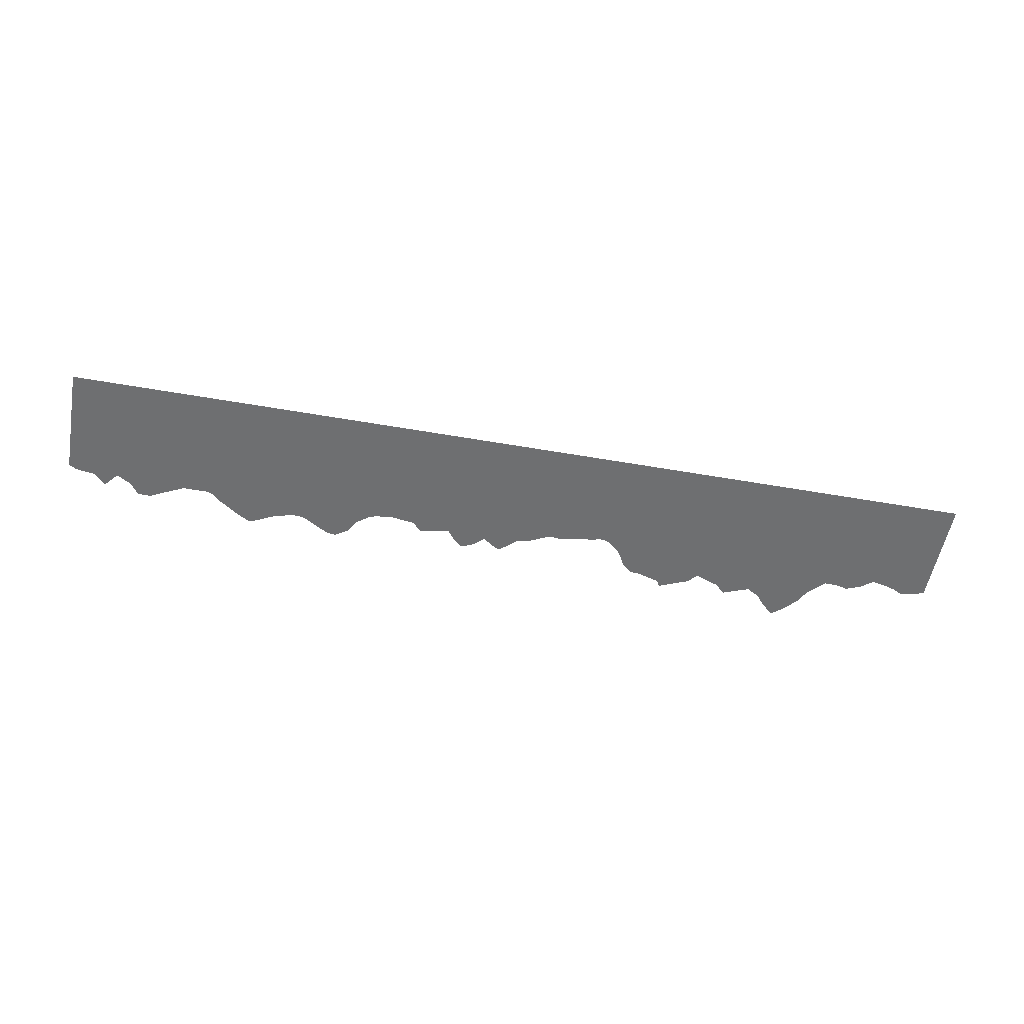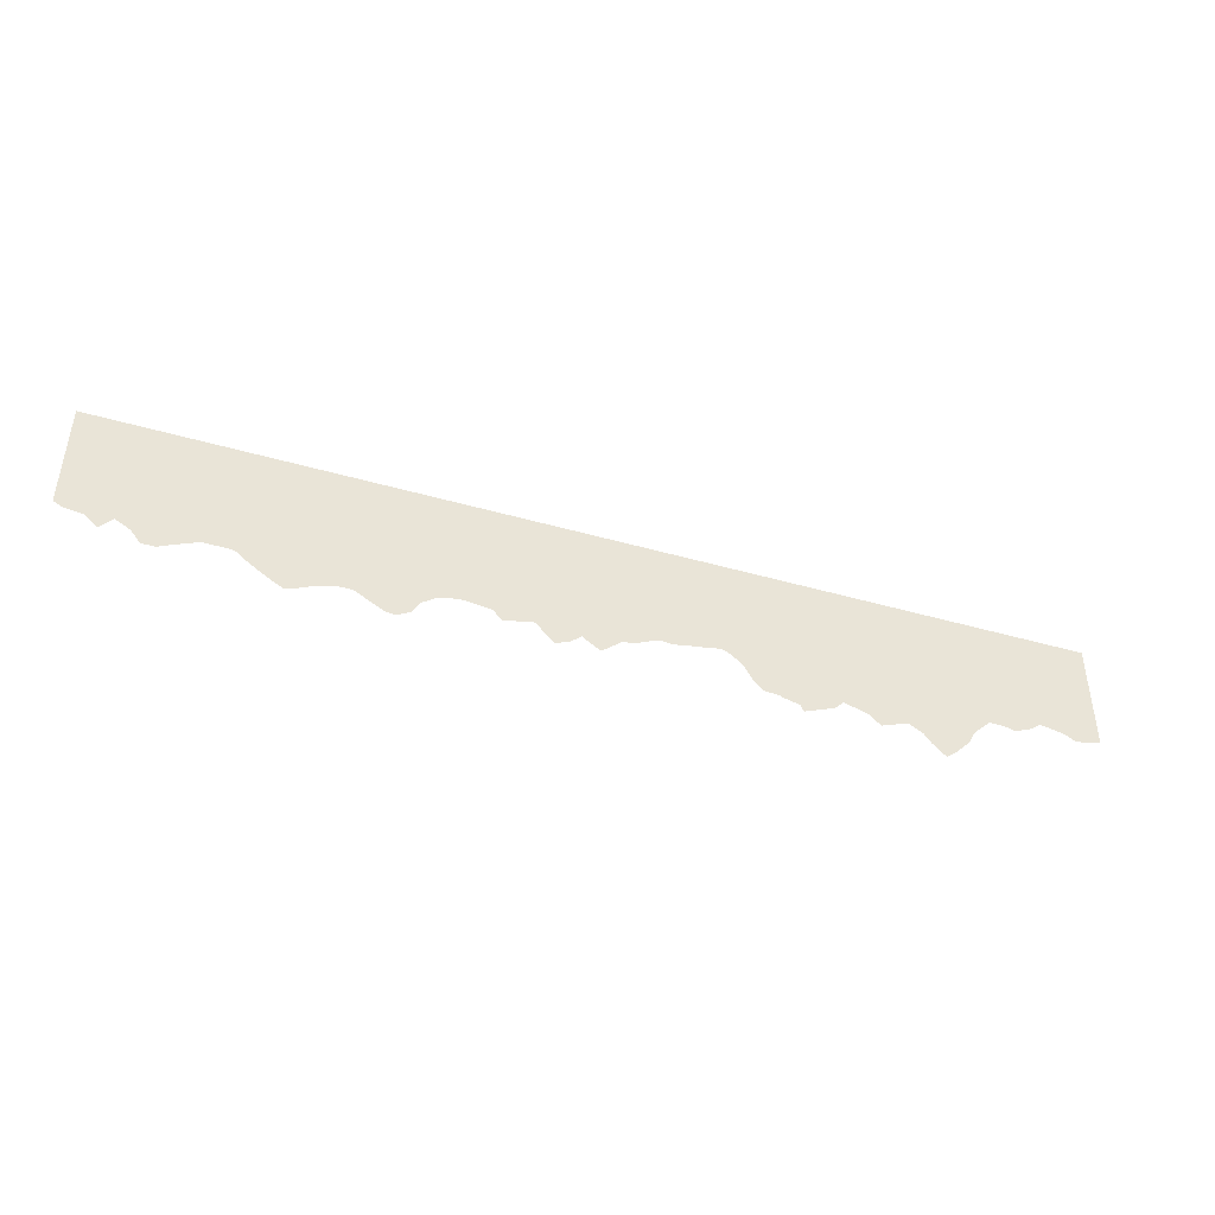
<metadata>
{"format":"obj","ext":"obj","renderer":"f3d","projection":"perspective","resolution":1024,"background":"white","views":[{"elev":-54.6,"azim":-10.5,"up":"+Y"},{"elev":-43.8,"azim":-18.6,"up":"+Z"}]}
</metadata>
<code>
o Curve_Curve.003
v 0 0 -0.1315
v 0.00946 0 -0.1368
v 0.0324 0 -0.14
v 0.04617 0 -0.1536
v 0.06059 0 -0.1368
v 0.07763 0 -0.1466
v 0.08878 0 -0.161
v 0.1045 0 -0.161
v 0.1189 0 -0.1536
v 0.1451 0 -0.1414
v 0.1714 0 -0.1414
v 0.1719 0 -0.1413
v 0.1727 0 -0.1413
v 0.1735 0 -0.1413
v 0.1745 0 -0.1414
v 0.1755 0 -0.1415
v 0.1767 0 -0.1417
v 0.1779 0 -0.1421
v 0.1792 0 -0.1425
v 0.1805 0 -0.1431
v 0.1818 0 -0.144
v 0.1832 0 -0.145
v 0.1845 0 -0.1463
v 0.1858 0 -0.1476
v 0.1873 0 -0.149
v 0.1888 0 -0.1503
v 0.1905 0 -0.1515
v 0.1921 0 -0.1528
v 0.1938 0 -0.154
v 0.1956 0 -0.1552
v 0.1973 0 -0.1564
v 0.199 0 -0.1576
v 0.2008 0 -0.1587
v 0.2025 0 -0.1599
v 0.2041 0 -0.161
v 0.2058 0 -0.1621
v 0.2074 0 -0.1633
v 0.209 0 -0.1643
v 0.2105 0 -0.1654
v 0.2121 0 -0.1665
v 0.2137 0 -0.1675
v 0.2153 0 -0.1685
v 0.217 0 -0.1695
v 0.2186 0 -0.1705
v 0.2203 0 -0.1715
v 0.222 0 -0.1725
v 0.2238 0 -0.1735
v 0.2255 0 -0.1744
v 0.2269 0 -0.1752
v 0.2282 0 -0.1759
v 0.2292 0 -0.1765
v 0.2302 0 -0.177
v 0.2311 0 -0.1773
v 0.2319 0 -0.1775
v 0.2328 0 -0.1776
v 0.2337 0 -0.1776
v 0.2346 0 -0.1775
v 0.2357 0 -0.1772
v 0.2369 0 -0.1767
v 0.2385 0 -0.1761
v 0.2406 0 -0.1751
v 0.2432 0 -0.1739
v 0.246 0 -0.1725
v 0.249 0 -0.171
v 0.2521 0 -0.1695
v 0.2551 0 -0.1681
v 0.258 0 -0.1667
v 0.2606 0 -0.1655
v 0.2628 0 -0.1646
v 0.2646 0 -0.164
v 0.2658 0 -0.1637
v 0.2667 0 -0.1637
v 0.2677 0 -0.1635
v 0.2688 0 -0.1632
v 0.27 0 -0.1629
v 0.2713 0 -0.1626
v 0.2726 0 -0.1622
v 0.2738 0 -0.1617
v 0.275 0 -0.1613
v 0.2762 0 -0.1609
v 0.2772 0 -0.1605
v 0.2781 0 -0.1601
v 0.2789 0 -0.1597
v 0.2798 0 -0.1594
v 0.2812 0 -0.159
v 0.283 0 -0.1587
v 0.2852 0 -0.1584
v 0.2876 0 -0.1582
v 0.2902 0 -0.1581
v 0.2928 0 -0.1582
v 0.2955 0 -0.1583
v 0.298 0 -0.1587
v 0.3004 0 -0.1592
v 0.3026 0 -0.16
v 0.3044 0 -0.161
v 0.3064 0 -0.1623
v 0.3088 0 -0.1638
v 0.3116 0 -0.1655
v 0.3146 0 -0.1673
v 0.3178 0 -0.1691
v 0.3209 0 -0.1709
v 0.324 0 -0.1726
v 0.3268 0 -0.1742
v 0.3293 0 -0.1755
v 0.3314 0 -0.1766
v 0.3328 0 -0.1773
v 0.3335 0 -0.1776
v 0.334 0 -0.1778
v 0.3348 0 -0.1779
v 0.3358 0 -0.1781
v 0.3369 0 -0.1783
v 0.3382 0 -0.1785
v 0.3395 0 -0.1787
v 0.3408 0 -0.1789
v 0.3419 0 -0.1791
v 0.343 0 -0.1792
v 0.3438 0 -0.1794
v 0.3443 0 -0.1795
v 0.3445 0 -0.1795
v 0.3448 0 -0.1793
v 0.3456 0 -0.1788
v 0.3469 0 -0.178
v 0.3484 0 -0.1771
v 0.3502 0 -0.176
v 0.352 0 -0.1748
v 0.3539 0 -0.1737
v 0.3556 0 -0.1726
v 0.3572 0 -0.1716
v 0.3584 0 -0.1709
v 0.3592 0 -0.1704
v 0.3595 0 -0.1702
v 0.3597 0 -0.1699
v 0.3601 0 -0.169
v 0.3609 0 -0.1677
v 0.3618 0 -0.166
v 0.3629 0 -0.1641
v 0.364 0 -0.162
v 0.3652 0 -0.16
v 0.3664 0 -0.1581
v 0.3675 0 -0.1564
v 0.3685 0 -0.155
v 0.3694 0 -0.154
v 0.37 0 -0.1536
v 0.3706 0 -0.1533
v 0.3716 0 -0.1527
v 0.3728 0 -0.1519
v 0.3741 0 -0.1508
v 0.3757 0 -0.1496
v 0.3773 0 -0.1484
v 0.379 0 -0.1471
v 0.3807 0 -0.1458
v 0.3824 0 -0.1446
v 0.3841 0 -0.1435
v 0.3856 0 -0.1426
v 0.387 0 -0.142
v 0.3886 0 -0.1415
v 0.3906 0 -0.141
v 0.3929 0 -0.1406
v 0.3954 0 -0.1401
v 0.398 0 -0.1397
v 0.4007 0 -0.1393
v 0.4033 0 -0.139
v 0.4058 0 -0.1387
v 0.408 0 -0.1384
v 0.4098 0 -0.1382
v 0.4111 0 -0.1381
v 0.4119 0 -0.1381
v 0.413 0 -0.1382
v 0.4149 0 -0.1384
v 0.4175 0 -0.1387
v 0.4206 0 -0.1391
v 0.4241 0 -0.1396
v 0.4278 0 -0.14
v 0.4314 0 -0.1405
v 0.4347 0 -0.141
v 0.4377 0 -0.1414
v 0.44 0 -0.1417
v 0.4415 0 -0.1419
v 0.4421 0 -0.142
v 0.4423 0 -0.1422
v 0.4429 0 -0.1429
v 0.4437 0 -0.1438
v 0.4448 0 -0.145
v 0.446 0 -0.1464
v 0.4473 0 -0.1478
v 0.4486 0 -0.1492
v 0.4499 0 -0.1506
v 0.451 0 -0.1518
v 0.4518 0 -0.1527
v 0.4524 0 -0.1534
v 0.4526 0 -0.1536
v 0.488 0 -0.1459
v 0.4978 0 -0.1584
v 0.498 0 -0.1585
v 0.4984 0 -0.159
v 0.4991 0 -0.1596
v 0.4999 0 -0.1605
v 0.5009 0 -0.1614
v 0.502 0 -0.1625
v 0.5031 0 -0.1636
v 0.5042 0 -0.1646
v 0.5053 0 -0.1656
v 0.5062 0 -0.1664
v 0.507 0 -0.1671
v 0.5076 0 -0.1676
v 0.5084 0 -0.1677
v 0.5096 0 -0.1675
v 0.5112 0 -0.1671
v 0.5131 0 -0.1664
v 0.5151 0 -0.1657
v 0.5172 0 -0.1648
v 0.5193 0 -0.1639
v 0.5212 0 -0.163
v 0.5228 0 -0.1622
v 0.5242 0 -0.1616
v 0.525 0 -0.1612
v 0.5253 0 -0.161
v 0.5256 0 -0.1608
v 0.5262 0 -0.1602
v 0.5272 0 -0.1594
v 0.5284 0 -0.1583
v 0.5298 0 -0.1571
v 0.5312 0 -0.1558
v 0.5327 0 -0.1545
v 0.5341 0 -0.1532
v 0.5353 0 -0.1522
v 0.5363 0 -0.1513
v 0.5369 0 -0.1507
v 0.5371 0 -0.1505
v 0.5375 0 -0.1508
v 0.5384 0 -0.1515
v 0.5398 0 -0.1526
v 0.5417 0 -0.154
v 0.5438 0 -0.1555
v 0.5461 0 -0.1572
v 0.5484 0 -0.1588
v 0.5507 0 -0.1604
v 0.5529 0 -0.1617
v 0.5548 0 -0.1628
v 0.5564 0 -0.1635
v 0.5575 0 -0.1637
v 0.5586 0 -0.1633
v 0.5602 0 -0.1623
v 0.5623 0 -0.1608
v 0.5647 0 -0.1589
v 0.5672 0 -0.1567
v 0.5698 0 -0.1545
v 0.5724 0 -0.1522
v 0.5747 0 -0.15
v 0.5767 0 -0.1481
v 0.5783 0 -0.1466
v 0.5794 0 -0.1456
v 0.5797 0 -0.1453
v 0.58 0 -0.1453
v 0.5808 0 -0.1452
v 0.5821 0 -0.145
v 0.5836 0 -0.1449
v 0.5854 0 -0.1446
v 0.5874 0 -0.1444
v 0.5894 0 -0.1441
v 0.5914 0 -0.1437
v 0.5933 0 -0.1433
v 0.595 0 -0.1429
v 0.5964 0 -0.1425
v 0.5974 0 -0.142
v 0.5985 0 -0.1414
v 0.6 0 -0.1406
v 0.6018 0 -0.1397
v 0.6038 0 -0.1387
v 0.6061 0 -0.1376
v 0.6084 0 -0.1365
v 0.6108 0 -0.1354
v 0.6131 0 -0.1344
v 0.6153 0 -0.1334
v 0.6173 0 -0.1326
v 0.619 0 -0.132
v 0.6204 0 -0.1315
v 0.6216 0 -0.1313
v 0.6229 0 -0.1312
v 0.6242 0 -0.1313
v 0.6257 0 -0.1315
v 0.6273 0 -0.1318
v 0.629 0 -0.132
v 0.6308 0 -0.1322
v 0.6328 0 -0.1324
v 0.6349 0 -0.1324
v 0.6371 0 -0.1323
v 0.6395 0 -0.132
v 0.642 0 -0.1315
v 0.6449 0 -0.1309
v 0.6484 0 -0.1302
v 0.6522 0 -0.1295
v 0.6562 0 -0.1288
v 0.6603 0 -0.1282
v 0.6643 0 -0.1276
v 0.6681 0 -0.127
v 0.6715 0 -0.1266
v 0.6745 0 -0.1262
v 0.6767 0 -0.1259
v 0.6782 0 -0.1257
v 0.6787 0 -0.1256
v 0.6789 0 -0.1255
v 0.6794 0 -0.1253
v 0.6803 0 -0.125
v 0.6814 0 -0.1246
v 0.6828 0 -0.1242
v 0.6843 0 -0.1239
v 0.686 0 -0.1237
v 0.6879 0 -0.1236
v 0.6898 0 -0.1237
v 0.6918 0 -0.124
v 0.6938 0 -0.1247
v 0.6958 0 -0.1256
v 0.6978 0 -0.1268
v 0.6997 0 -0.1281
v 0.7017 0 -0.1295
v 0.7036 0 -0.1309
v 0.7055 0 -0.1324
v 0.7073 0 -0.1339
v 0.709 0 -0.1354
v 0.7106 0 -0.1369
v 0.7121 0 -0.1384
v 0.7134 0 -0.1399
v 0.7145 0 -0.1413
v 0.7154 0 -0.1427
v 0.7163 0 -0.1441
v 0.7171 0 -0.1456
v 0.718 0 -0.1473
v 0.7189 0 -0.149
v 0.7198 0 -0.1508
v 0.7208 0 -0.1526
v 0.7217 0 -0.1543
v 0.7227 0 -0.156
v 0.7236 0 -0.1575
v 0.7246 0 -0.1589
v 0.7256 0 -0.1601
v 0.7266 0 -0.161
v 0.7276 0 -0.1618
v 0.7286 0 -0.1627
v 0.7297 0 -0.1636
v 0.7307 0 -0.1645
v 0.7317 0 -0.1653
v 0.7326 0 -0.1662
v 0.7335 0 -0.1669
v 0.7343 0 -0.1676
v 0.7349 0 -0.1681
v 0.7354 0 -0.1685
v 0.7357 0 -0.1688
v 0.7358 0 -0.1689
v 0.736 0 -0.1689
v 0.7368 0 -0.1689
v 0.738 0 -0.1689
v 0.7395 0 -0.1689
v 0.7412 0 -0.169
v 0.7431 0 -0.1691
v 0.7451 0 -0.1693
v 0.7471 0 -0.1694
v 0.749 0 -0.1697
v 0.7508 0 -0.17
v 0.7523 0 -0.1704
v 0.7535 0 -0.1708
v 0.7547 0 -0.1714
v 0.7564 0 -0.172
v 0.7584 0 -0.1726
v 0.7606 0 -0.1732
v 0.763 0 -0.1739
v 0.7654 0 -0.1745
v 0.7677 0 -0.1751
v 0.7699 0 -0.1756
v 0.7717 0 -0.1761
v 0.7732 0 -0.1764
v 0.7741 0 -0.1767
v 0.7744 0 -0.1767
v 0.7745 0 -0.1769
v 0.7747 0 -0.1773
v 0.775 0 -0.178
v 0.7755 0 -0.1788
v 0.7759 0 -0.1797
v 0.7764 0 -0.1807
v 0.7769 0 -0.1816
v 0.7773 0 -0.1826
v 0.7778 0 -0.1834
v 0.7781 0 -0.184
v 0.7783 0 -0.1844
v 0.7784 0 -0.1846
v 0.8138 0 -0.1702
v 0.8249 0 -0.159
v 0.8531 0 -0.1689
v 0.8655 0 -0.18
v 0.897 0 -0.1682
v 0.914 0 -0.178
v 0.9142 0 -0.1782
v 0.9145 0 -0.1788
v 0.9151 0 -0.1796
v 0.9159 0 -0.1807
v 0.9167 0 -0.1819
v 0.9177 0 -0.1833
v 0.9188 0 -0.1847
v 0.9199 0 -0.1861
v 0.921 0 -0.1874
v 0.922 0 -0.1887
v 0.923 0 -0.1897
v 0.9239 0 -0.1905
v 0.9248 0 -0.1913
v 0.926 0 -0.1923
v 0.9274 0 -0.1936
v 0.9289 0 -0.1949
v 0.9305 0 -0.1964
v 0.932 0 -0.1978
v 0.9335 0 -0.1992
v 0.9348 0 -0.2005
v 0.936 0 -0.2016
v 0.9369 0 -0.2024
v 0.9374 0 -0.203
v 0.9376 0 -0.2032
v 0.9379 0 -0.2029
v 0.9387 0 -0.2023
v 0.9398 0 -0.2014
v 0.9412 0 -0.2002
v 0.9428 0 -0.1989
v 0.9445 0 -0.1975
v 0.9462 0 -0.1961
v 0.9478 0 -0.1948
v 0.9493 0 -0.1936
v 0.9504 0 -0.1926
v 0.9511 0 -0.192
v 0.9514 0 -0.1918
v 0.9665 0 -0.1761
v 0.9667 0 -0.1757
v 0.9671 0 -0.1749
v 0.9678 0 -0.1735
v 0.9688 0 -0.1718
v 0.9698 0 -0.1698
v 0.971 0 -0.1676
v 0.9722 0 -0.1655
v 0.9734 0 -0.1634
v 0.9745 0 -0.1614
v 0.9755 0 -0.1598
v 0.9764 0 -0.1585
v 0.977 0 -0.1577
v 0.9777 0 -0.157
v 0.979 0 -0.1557
v 0.9807 0 -0.1541
v 0.9826 0 -0.1523
v 0.9847 0 -0.1502
v 0.9869 0 -0.1482
v 0.989 0 -0.1461
v 0.991 0 -0.1442
v 0.9927 0 -0.1425
v 0.9941 0 -0.1412
v 0.995 0 -0.1403
v 0.9953 0 -0.14
v 0.9957 0 -0.1401
v 0.9966 0 -0.1401
v 0.998 0 -0.1401
v 0.9997 0 -0.1402
v 1.002 0 -0.1403
v 1.004 0 -0.1404
v 1.006 0 -0.1404
v 1.008 0 -0.1405
v 1.01 0 -0.1406
v 1.011 0 -0.1406
v 1.012 0 -0.1407
v 1.012 0 -0.1407
v 1.025 0 -0.144
v 1.043 0 -0.1368
v 1.057 0 -0.1263
v 1.057 0 -0.1264
v 1.059 0 -0.1266
v 1.06 0 -0.1269
v 1.063 0 -0.1273
v 1.065 0 -0.1278
v 1.068 0 -0.1284
v 1.071 0 -0.129
v 1.074 0 -0.1296
v 1.077 0 -0.1301
v 1.079 0 -0.1307
v 1.081 0 -0.1311
v 1.082 0 -0.1315
v 1.083 0 -0.1318
v 1.084 0 -0.1321
v 1.085 0 -0.1324
v 1.086 0 -0.1328
v 1.087 0 -0.1331
v 1.088 0 -0.1335
v 1.089 0 -0.1339
v 1.09 0 -0.1344
v 1.091 0 -0.135
v 1.092 0 -0.1357
v 1.094 0 -0.1365
v 1.095 0 -0.1374
v 1.097 0 -0.1381
v 1.099 0 -0.1384
v 1.102 0 -0.1383
v 1.106 0 -0.1378
v 1.11 0 -0.1371
v 1.114 0 -0.1363
v 1.118 0 -0.1353
v 1.121 0 -0.1344
v 1.124 0 -0.1335
v 1.127 0 -0.1328
v 1.128 0 -0.1324
v 1.129 0 -0.1322
v 1.129 0 -0.1296
v 1.129 0 -0.1224
v 1.129 0 -0.1115
v 1.129 0 -0.09791
v 1.129 0 -0.08246
v 1.129 0 -0.06609
v 1.129 0 -0.04972
v 1.129 0 -0.03427
v 1.129 0 -0.02065
v 1.129 0 -0.009791
v 1.129 0 -0.002601
v 1.129 0 0
v 0 0 0
f 414 416 415
f 413 416 414
f 413 417 416
f 412 417 413
f 412 418 417
f 411 418 412
f 411 419 418
f 410 419 411
f 410 420 419
f 409 420 410
f 409 421 420
f 408 421 409
f 408 422 421
f 407 422 408
f 407 423 422
f 406 423 407
f 406 424 423
f 405 424 406
f 405 425 424
f 405 426 425
f 404 426 405
f 404 427 426
f 404 428 427
f 403 428 404
f 402 428 403
f 401 428 402
f 400 428 401
f 399 428 400
f 398 428 399
f 397 428 398
f 384 386 385
f 383 386 384
f 382 386 383
f 381 386 382
f 396 428 397
f 380 386 381
f 395 428 396
f 379 386 380
f 394 428 395
f 378 386 379
f 388 390 389
f 377 386 378
f 393 428 394
f 118 120 119
f 117 120 118
f 116 120 117
f 116 121 120
f 115 121 116
f 114 121 115
f 113 121 114
f 113 122 121
f 392 428 393
f 376 386 377
f 112 122 113
f 111 122 112
f 110 122 111
f 391 428 392
f 109 122 110
f 390 428 391
f 109 123 122
f 375 386 376
f 108 123 109
f 107 123 108
f 106 123 107
f 54 56 55
f 54 57 56
f 53 57 54
f 53 58 57
f 105 123 106
f 374 386 375
f 52 58 53
f 52 59 58
f 105 124 123
f 51 59 52
f 373 386 374
f 51 60 59
f 372 386 373
f 371 386 372
f 104 124 105
f 50 60 51
f 370 386 371
f 369 386 370
f 50 61 60
f 390 429 428
f 104 125 124
f 49 61 50
f 390 430 429
f 368 386 369
f 103 125 104
f 48 61 49
f 367 386 368
f 48 62 61
f 390 431 430
f 103 126 125
f 366 386 367
f 47 62 48
f 102 126 103
f 365 386 366
f 47 63 62
f 102 127 126
f 390 432 431
f 46 63 47
f 364 386 365
f 101 127 102
f 101 128 127
f 363 386 364
f 46 64 63
f 45 64 46
f 362 386 363
f 390 433 432
f 101 129 128
f 44 64 45
f 361 386 362
f 44 65 64
f 100 129 101
f 100 130 129
f 360 386 361
f 43 65 44
f 359 386 360
f 100 131 130
f 100 132 131
f 359 387 386
f 358 387 359
f 100 133 132
f 390 434 433
f 357 387 358
f 43 66 65
f 42 66 43
f 356 387 357
f 355 387 356
f 354 387 355
f 99 133 100
f 353 387 354
f 99 134 133
f 352 387 353
f 351 387 352
f 350 387 351
f 387 390 388
f 349 387 350
f 348 387 349
f 347 387 348
f 346 387 347
f 41 66 42
f 387 434 390
f 345 387 346
f 41 67 66
f 205 207 206
f 99 135 134
f 387 435 434
f 204 207 205
f 344 387 345
f 204 208 207
f 40 67 41
f 98 135 99
f 203 208 204
f 203 209 208
f 343 387 344
f 40 68 67
f 39 68 40
f 203 210 209
f 202 210 203
f 342 387 343
f 98 136 135
f 202 211 210
f 201 211 202
f 39 69 68
f 97 136 98
f 387 436 435
f 38 69 39
f 341 387 342
f 201 212 211
f 38 70 69
f 200 212 201
f 340 387 341
f 37 70 38
f 97 137 136
f 37 71 70
f 200 213 212
f 96 137 97
f 37 72 71
f 240 242 241
f 37 73 72
f 339 387 340
f 199 213 200
f 239 242 240
f 37 74 73
f 387 437 436
f 239 243 242
f 36 74 37
f 36 75 74
f 199 214 213
f 36 76 75
f 238 243 239
f 338 387 339
f 36 77 76
f 198 214 199
f 238 244 243
f 95 137 96
f 198 215 214
f 36 78 77
f 35 78 36
f 95 138 137
f 337 387 338
f 35 79 78
f 237 244 238
f 198 216 215
f 197 216 198
f 387 438 437
f 35 80 79
f 197 217 216
f 6 8 7
f 6 9 8
f 34 80 35
f 94 138 95
f 197 218 217
f 336 387 337
f 34 81 80
f 237 245 244
f 197 219 218
f 196 219 197
f 34 82 81
f 236 245 237
f 196 220 219
f 34 83 82
f 335 387 336
f 94 139 138
f 93 139 94
f 33 83 34
f 387 439 438
f 33 84 83
f 195 220 196
f 195 221 220
f 33 85 84
f 92 139 93
f 335 439 387
f 33 86 85
f 194 221 195
f 236 246 245
f 334 439 335
f 235 246 236
f 32 86 33
f 32 87 86
f 91 139 92
f 193 221 194
f 334 440 439
f 32 88 87
f 192 221 193
f 90 139 91
f 192 222 221
f 32 89 88
f 89 139 90
f 32 139 89
f 32 140 139
f 334 441 440
f 31 140 32
f 333 441 334
f 234 246 235
f 192 223 222
f 333 442 441
f 234 247 246
f 30 140 31
f 30 141 140
f 332 442 333
f 192 224 223
f 332 443 442
f 233 247 234
f 29 141 30
f 29 142 141
f 192 225 224
f 233 248 247
f 331 443 332
f 331 444 443
f 28 142 29
f 28 143 142
f 232 248 233
f 3 5 4
f 6 10 9
f 28 144 143
f 190 192 191
f 189 192 190
f 28 145 144
f 192 226 225
f 27 145 28
f 188 192 189
f 27 146 145
f 231 248 232
f 330 444 331
f 330 445 444
f 231 249 248
f 192 227 226
f 27 147 146
f 187 192 188
f 26 147 27
f 230 249 231
f 192 228 227
f 26 148 147
f 329 445 330
f 229 249 230
f 192 229 228
f 186 192 187
f 192 249 229
f 25 148 26
f 329 446 445
f 192 250 249
f 25 149 148
f 185 192 186
f 328 446 329
f 24 149 25
f 24 150 149
f 328 447 446
f 192 251 250
f 184 192 185
f 23 150 24
f 327 447 328
f 23 151 150
f 192 252 251
f 5 10 6
f 183 192 184
f 22 151 23
f 327 448 447
f 183 252 192
f 22 152 151
f 183 253 252
f 326 448 327
f 183 254 253
f 183 255 254
f 183 256 255
f 183 257 256
f 182 257 183
f 21 152 22
f 182 258 257
f 182 259 258
f 21 153 152
f 182 260 259
f 326 449 448
f 182 261 260
f 325 449 326
f 464 466 465
f 20 153 21
f 181 261 182
f 181 262 261
f 20 154 153
f 181 263 262
f 19 154 20
f 181 264 263
f 180 264 181
f 324 449 325
f 19 155 154
f 324 450 449
f 18 155 19
f 180 265 264
f 179 265 180
f 17 155 18
f 17 156 155
f 178 265 179
f 178 266 265
f 177 266 178
f 16 156 17
f 176 266 177
f 16 157 156
f 15 157 16
f 176 267 266
f 175 267 176
f 14 157 15
f 5 11 10
f 5 12 11
f 5 13 12
f 13 157 14
f 5 157 13
f 323 450 324
f 323 451 450
f 5 158 157
f 174 267 175
f 463 466 464
f 462 466 463
f 461 466 462
f 174 268 267
f 460 466 461
f 5 159 158
f 173 268 174
f 459 466 460
f 458 466 459
f 457 466 458
f 323 452 451
f 456 466 457
f 455 466 456
f 454 466 455
f 5 160 159
f 453 466 454
f 452 466 453
f 172 268 173
f 2 5 3
f 323 466 452
f 322 466 323
f 172 269 268
f 5 161 160
f 171 269 172
f 5 162 161
f 170 269 171
f 5 163 162
f 170 270 269
f 169 270 170
f 5 164 163
f 321 466 322
f 5 165 164
f 492 494 493
f 168 270 169
f 492 495 494
f 5 166 165
f 167 270 168
f 491 495 492
f 5 167 166
f 5 270 167
f 491 496 495
f 5 271 270
f 490 496 491
f 490 497 496
f 320 466 321
f 2 271 5
f 1 271 2
f 320 467 466
f 1 272 271
f 489 497 490
f 489 498 497
f 488 498 489
f 1 273 272
f 319 467 320
f 488 499 498
f 487 499 488
f 486 499 487
f 486 500 499
f 1 274 273
f 485 500 486
f 318 467 319
f 485 501 500
f 484 501 485
f 1 275 274
f 483 501 484
f 483 502 501
f 482 502 483
f 1 276 275
f 481 502 482
f 285 287 286
f 284 287 285
f 317 467 318
f 481 503 502
f 284 288 287
f 283 288 284
f 481 504 503
f 480 504 481
f 283 289 288
f 282 289 283
f 1 277 276
f 479 504 480
f 281 289 282
f 280 289 281
f 516 277 1
f 516 278 277
f 280 290 289
f 478 504 479
f 279 290 280
f 516 279 278
f 516 290 279
f 477 504 478
f 316 467 317
f 516 291 290
f 476 504 477
f 516 292 291
f 475 504 476
f 474 504 475
f 474 505 504
f 516 293 292
f 315 467 316
f 473 505 474
f 516 294 293
f 472 505 473
f 516 295 294
f 314 467 315
f 471 505 472
f 516 296 295
f 470 505 471
f 516 297 296
f 469 505 470
f 313 467 314
f 468 505 469
f 516 298 297
f 467 505 468
f 313 505 467
f 516 299 298
f 516 300 299
f 516 301 300
f 516 302 301
f 312 505 313
f 516 303 302
f 516 304 303
f 516 305 304
f 311 505 312
f 516 306 305
f 516 307 306
f 310 505 311
f 516 308 307
f 309 505 310
f 516 309 308
f 516 505 309
f 516 506 505
f 516 507 506
f 516 508 507
f 516 509 508
f 516 510 509
f 516 511 510
f 516 512 511
f 516 513 512
f 516 514 513
f 516 515 514

</code>
